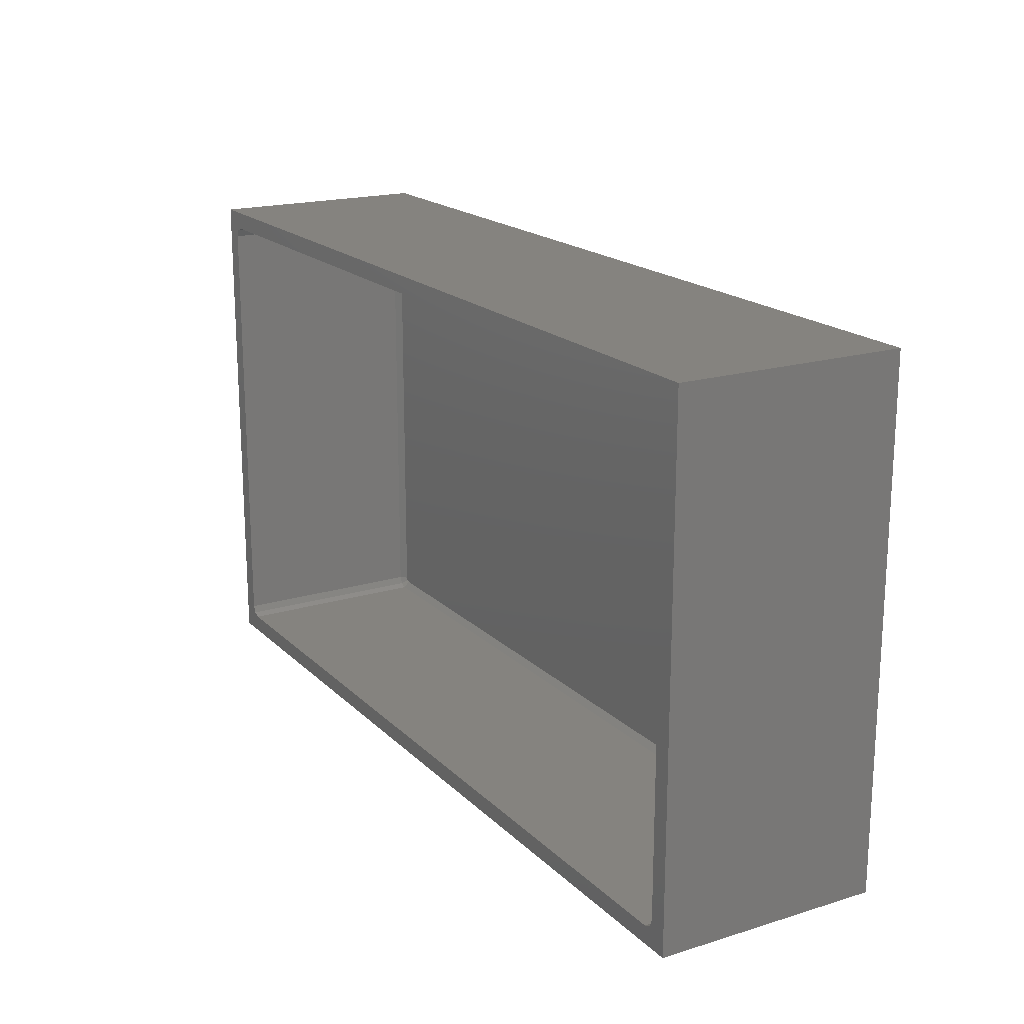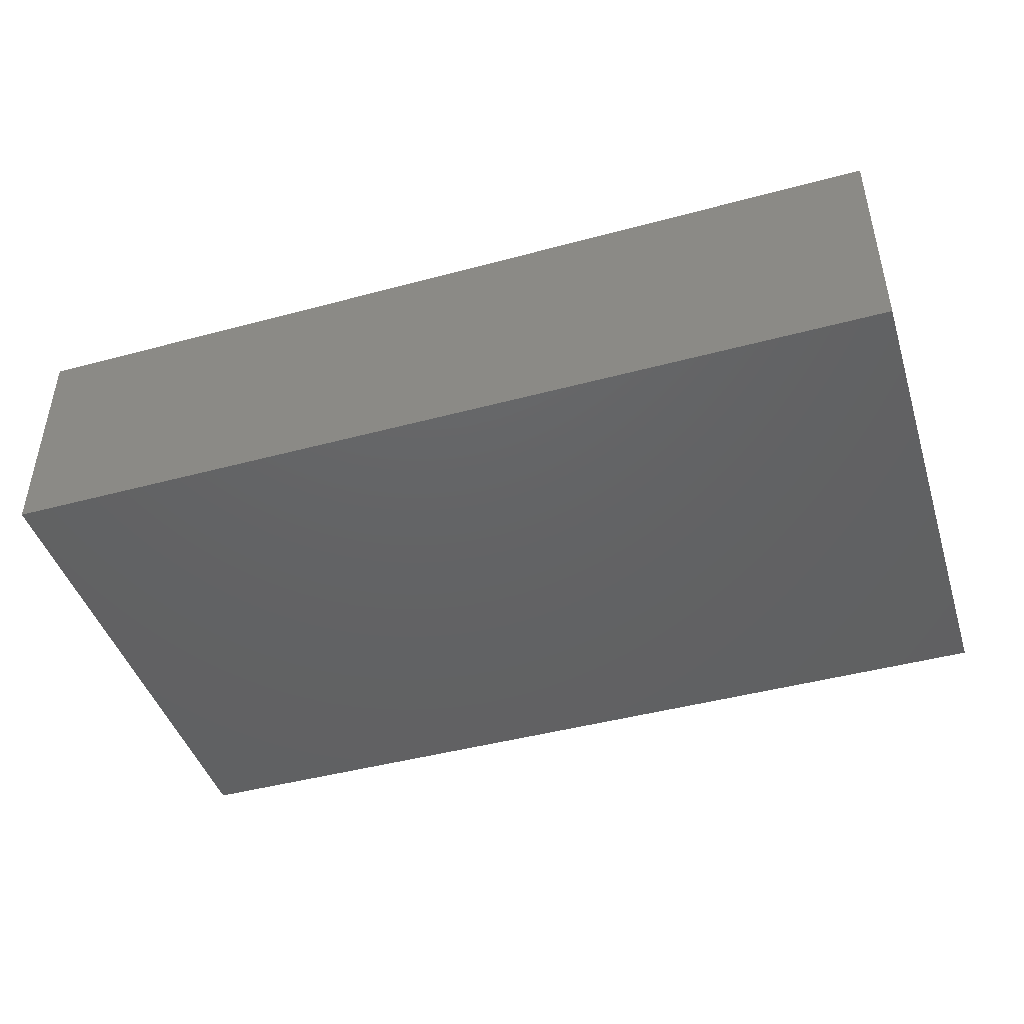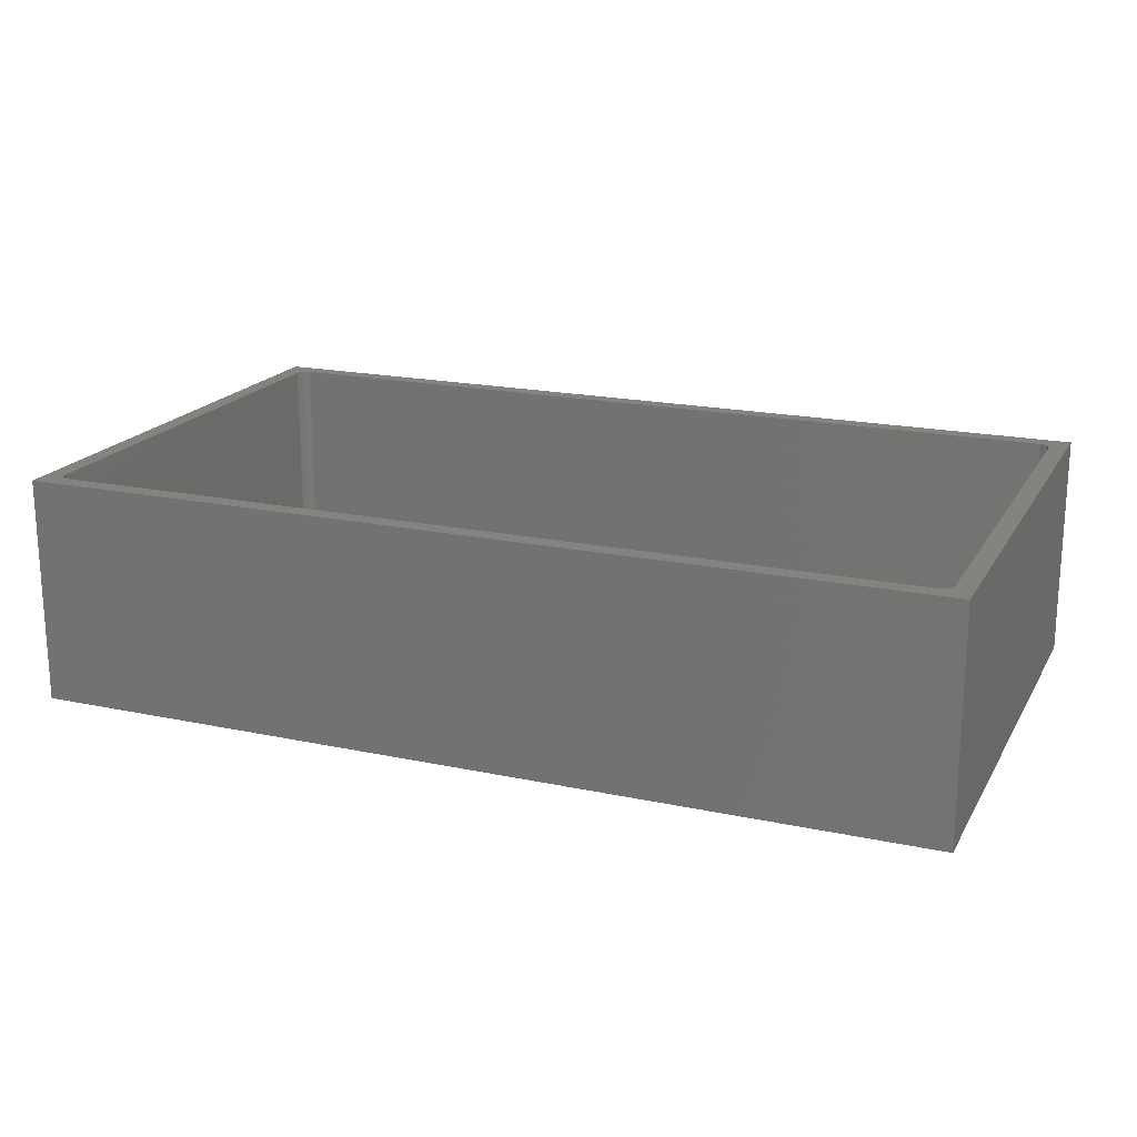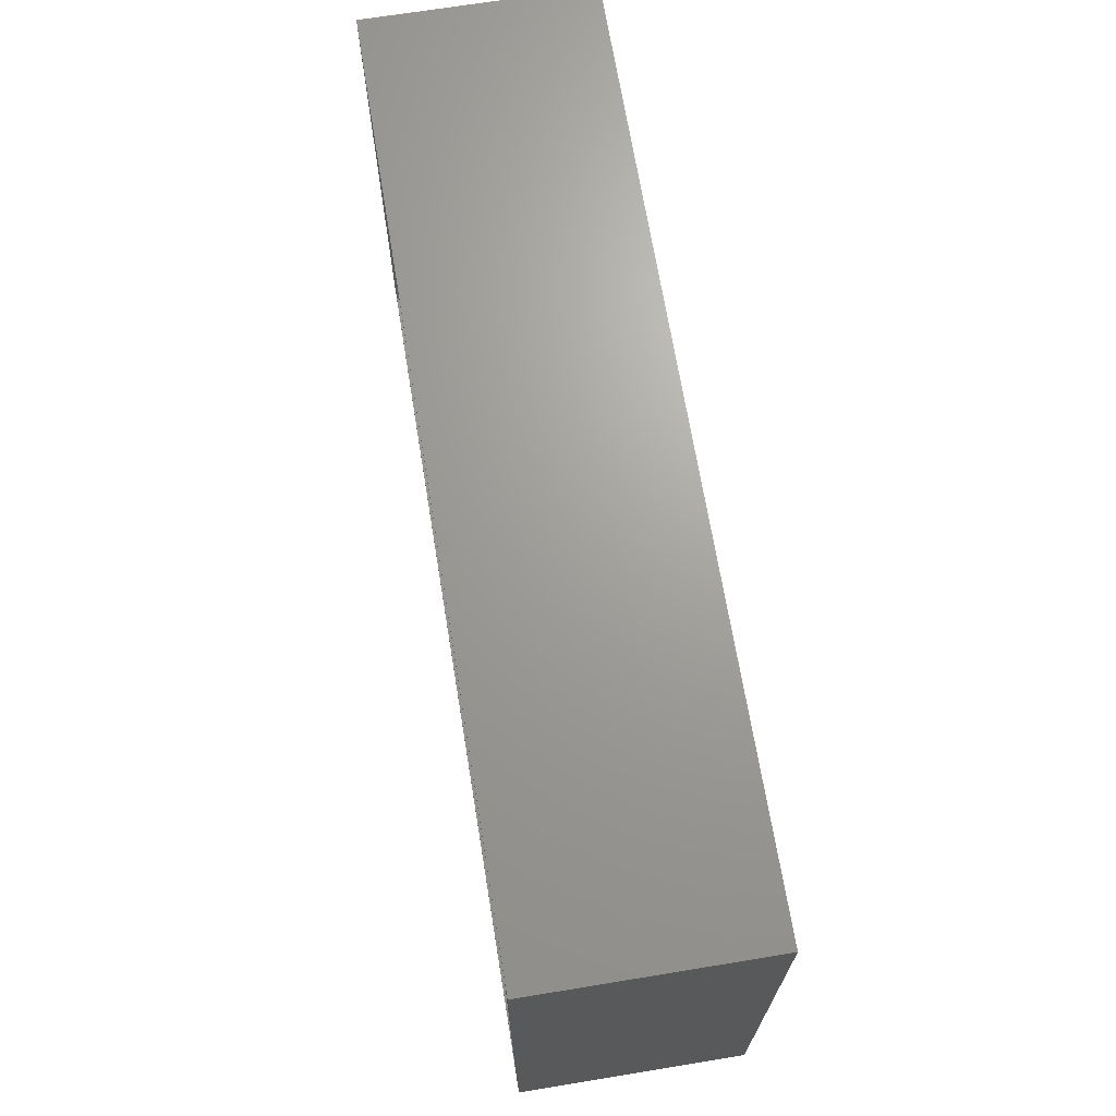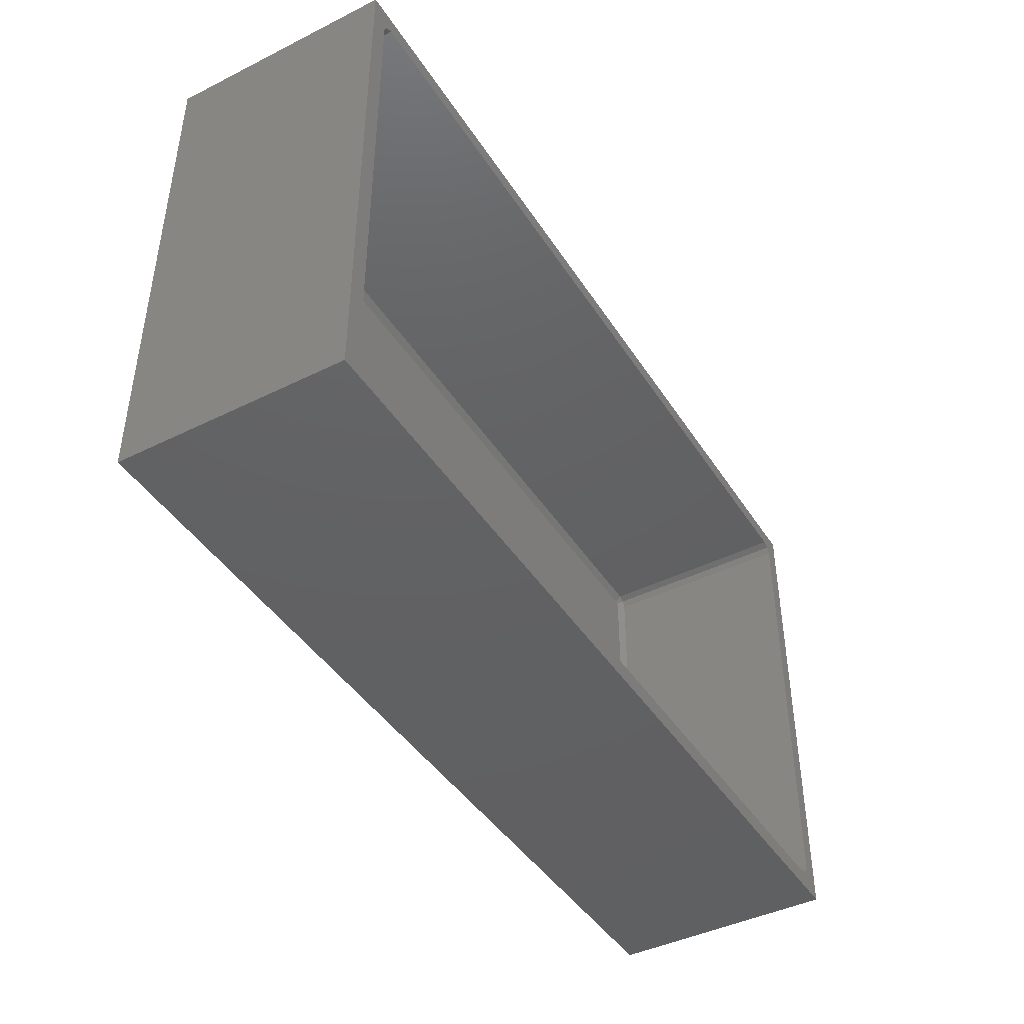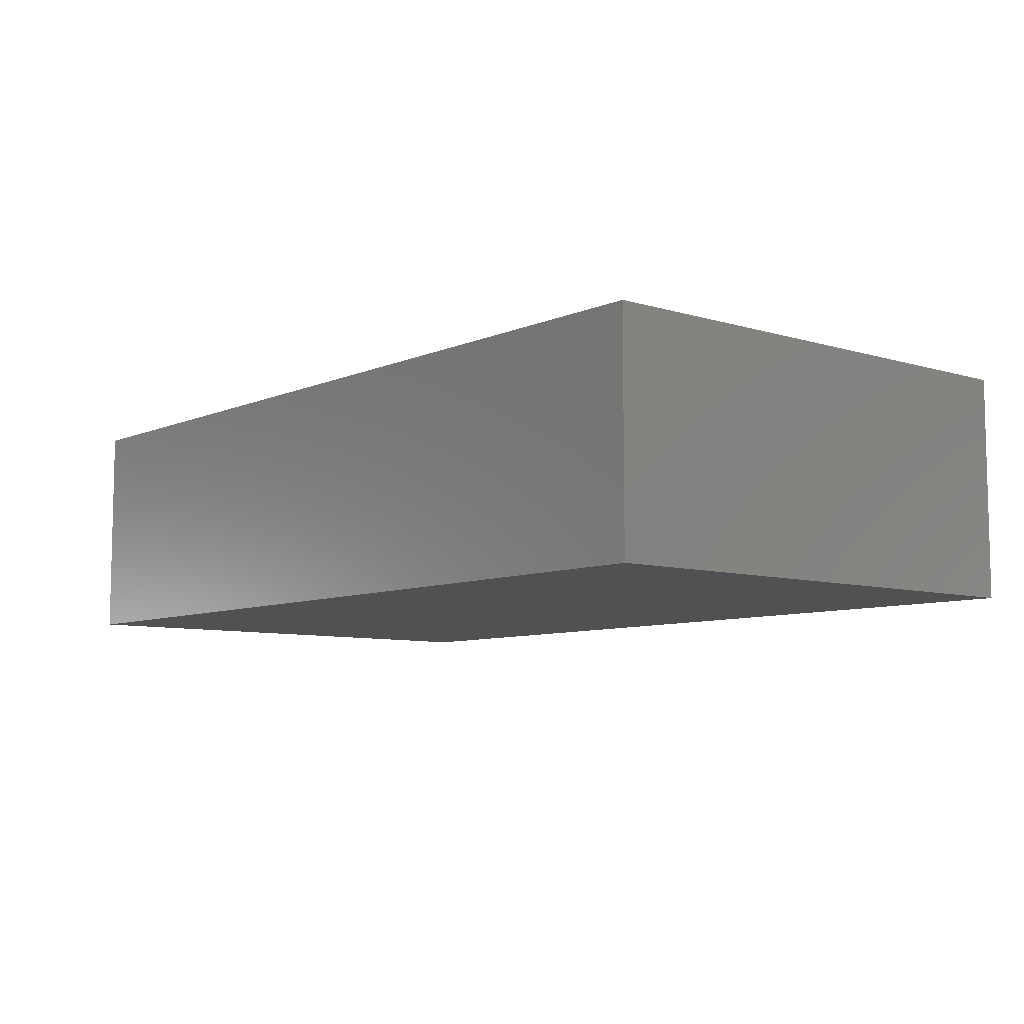
<metadata>
{"format":"stl","ext":"stl","renderer":"f3d","projection":"perspective","resolution":1024,"background":"white","views":[{"elev":18.6,"azim":59.7,"up":"+Y"},{"elev":-44.7,"azim":17.4,"up":"+Z"},{"elev":18.9,"azim":-158.0,"up":"+Z"},{"elev":68.4,"azim":80.7,"up":"+Y"},{"elev":-43.3,"azim":-59.6,"up":"+Y"},{"elev":-7.8,"azim":49.9,"up":"+Z"}]}
</metadata>
<code>
# stl→obj: 44 verts, 84 faces
v 148 -99 33
v 148 -53.5 13
v 148 -53.5 33
v 148 -99 13
v 146.4 -56 33
v 146.2 -55.35 33
v 145.5 -55.08 33
v 70.5 -55.08 33
v 69.58 -56 33
v 68 -53.5 33
v 69.58 -96.5 33
v 69.85 -55.35 33
v 146.4 -96.5 33
v 146.2 -97.15 33
v 145.5 -97.42 33
v 70.5 -97.42 33
v 68 -99 33
v 69.85 -97.15 33
v 68 -99 13
v 68 -53.5 13
v 70.12 -56 14.58
v 69.85 -55.35 15.12
v 69.58 -56 15.12
v 69.85 -97.15 15.12
v 70.12 -96.5 14.58
v 69.58 -96.5 15.12
v 70.5 -97.42 15.12
v 70.5 -96.88 14.58
v 70.23 -96.77 14.58
v 70.23 -55.73 14.58
v 70.5 -55.62 14.58
v 145.5 -97.42 15.12
v 146.2 -55.35 15.12
v 145.5 -55.08 15.12
v 145.5 -55.62 14.58
v 70.5 -55.08 15.12
v 145.5 -96.88 14.58
v 145.8 -55.73 14.58
v 146.4 -96.5 15.12
v 146.4 -56 15.12
v 146.2 -97.15 15.12
v 145.8 -96.77 14.58
v 145.9 -96.5 14.58
v 145.9 -56 14.58
f 1 2 3
f 2 1 4
f 3 5 1
f 3 6 5
f 3 7 6
f 3 8 7
f 9 10 11
f 12 10 9
f 8 10 12
f 10 8 3
f 13 1 5
f 14 1 13
f 15 1 14
f 16 1 15
f 16 17 1
f 18 17 16
f 11 17 18
f 17 11 10
f 19 2 4
f 2 19 20
f 19 10 20
f 10 19 17
f 2 10 3
f 10 2 20
f 19 1 17
f 1 19 4
f 21 22 23
f 24 25 26
f 27 28 24
f 11 23 9
f 23 11 26
f 27 18 16
f 18 27 24
f 28 29 24
f 30 31 22
f 32 16 15
f 16 32 27
f 33 34 35
f 18 26 11
f 26 18 24
f 31 34 36
f 34 31 35
f 36 7 8
f 7 36 34
f 28 32 37
f 32 28 27
f 38 33 35
f 39 5 40
f 5 39 13
f 21 30 22
f 31 36 22
f 29 25 24
f 41 42 37
f 41 15 14
f 15 41 32
f 41 37 32
f 41 43 42
f 23 25 21
f 25 23 26
f 9 22 12
f 22 9 23
f 43 40 44
f 40 43 39
f 40 6 33
f 6 40 5
f 40 33 44
f 44 33 38
f 41 39 43
f 41 13 39
f 13 41 14
f 22 8 12
f 8 22 36
f 34 6 7
f 6 34 33
f 35 44 38
f 44 35 43
f 37 43 35
f 43 37 42
f 31 37 35
f 31 28 37
f 21 31 30
f 31 21 28
f 25 28 21
f 28 25 29

</code>
